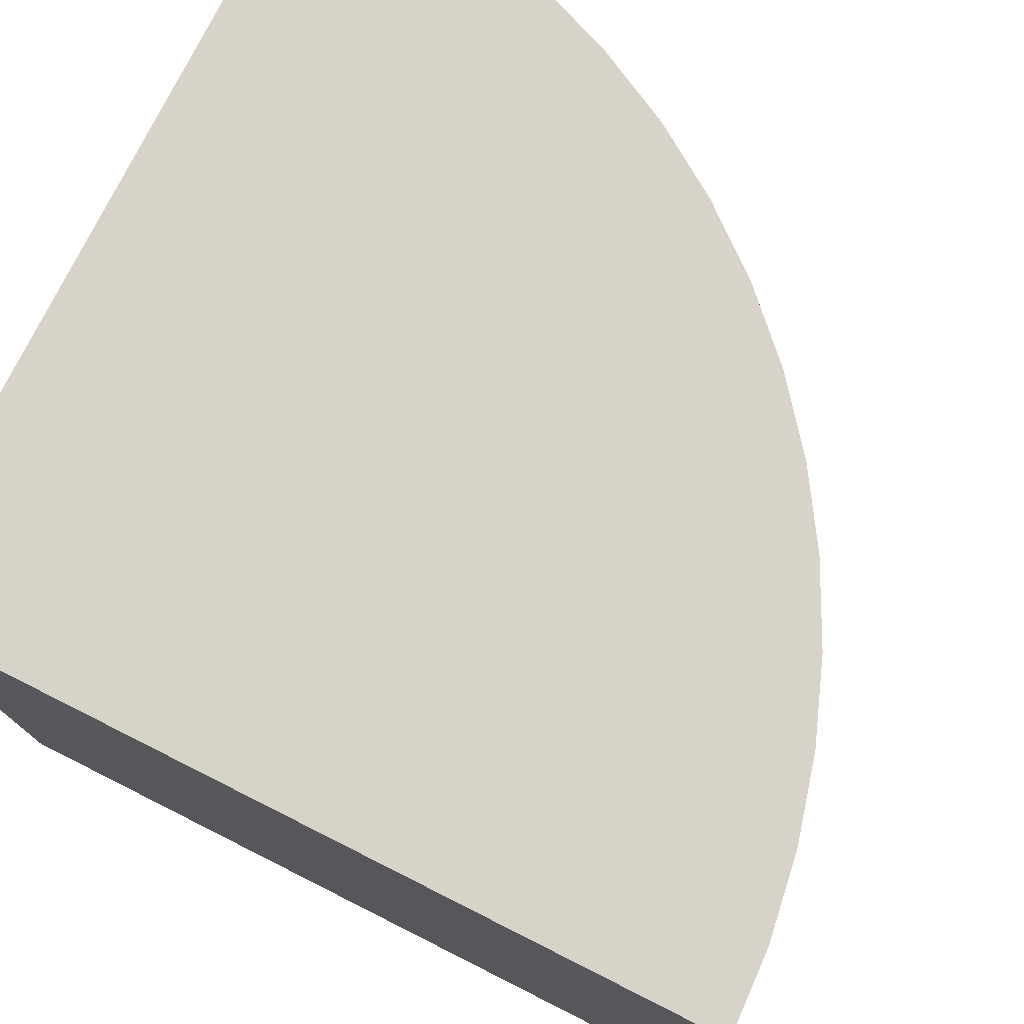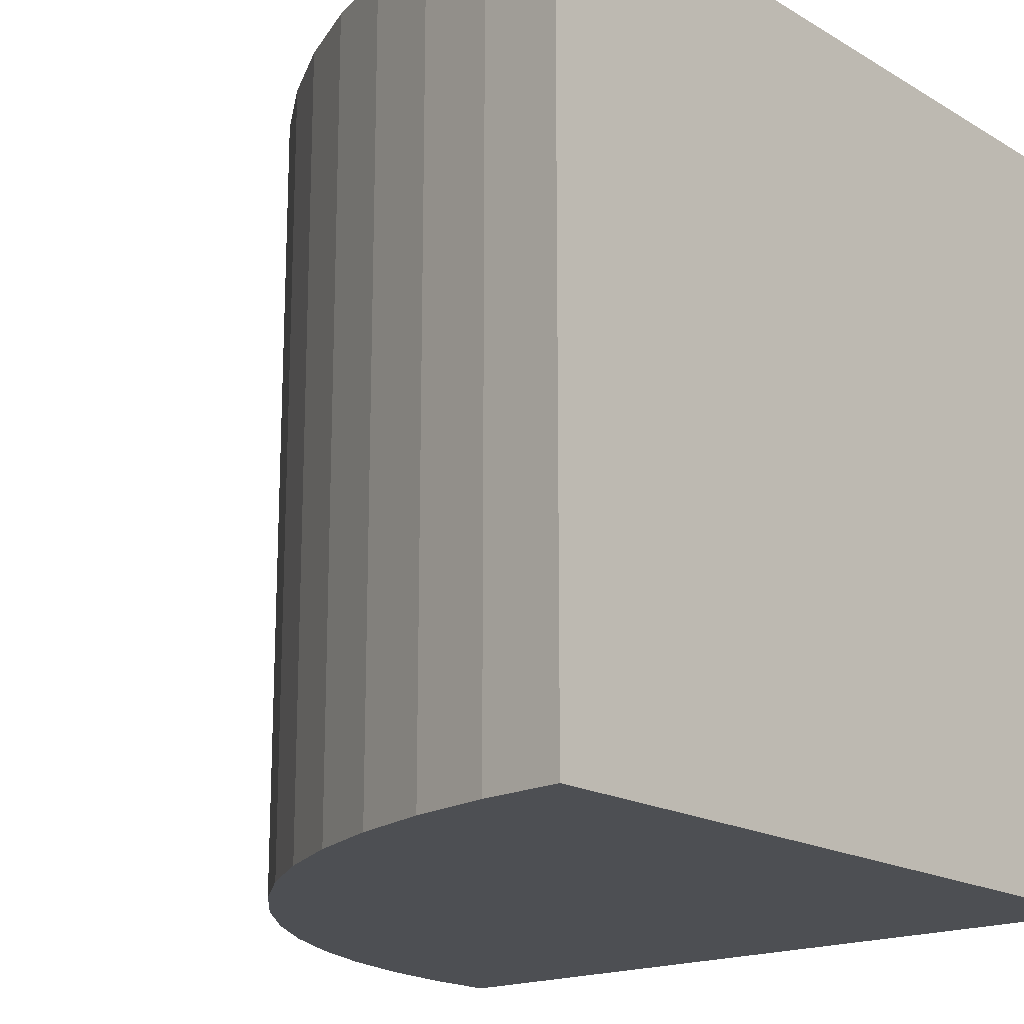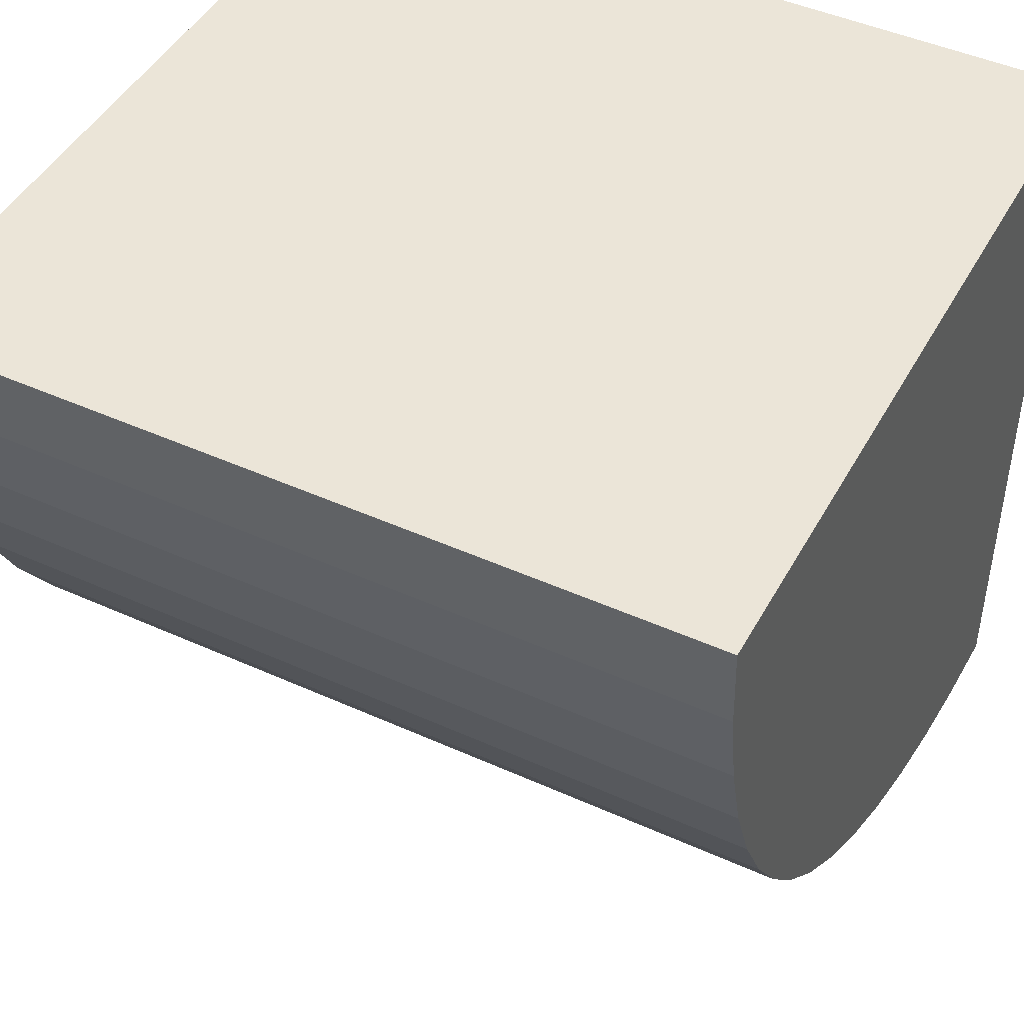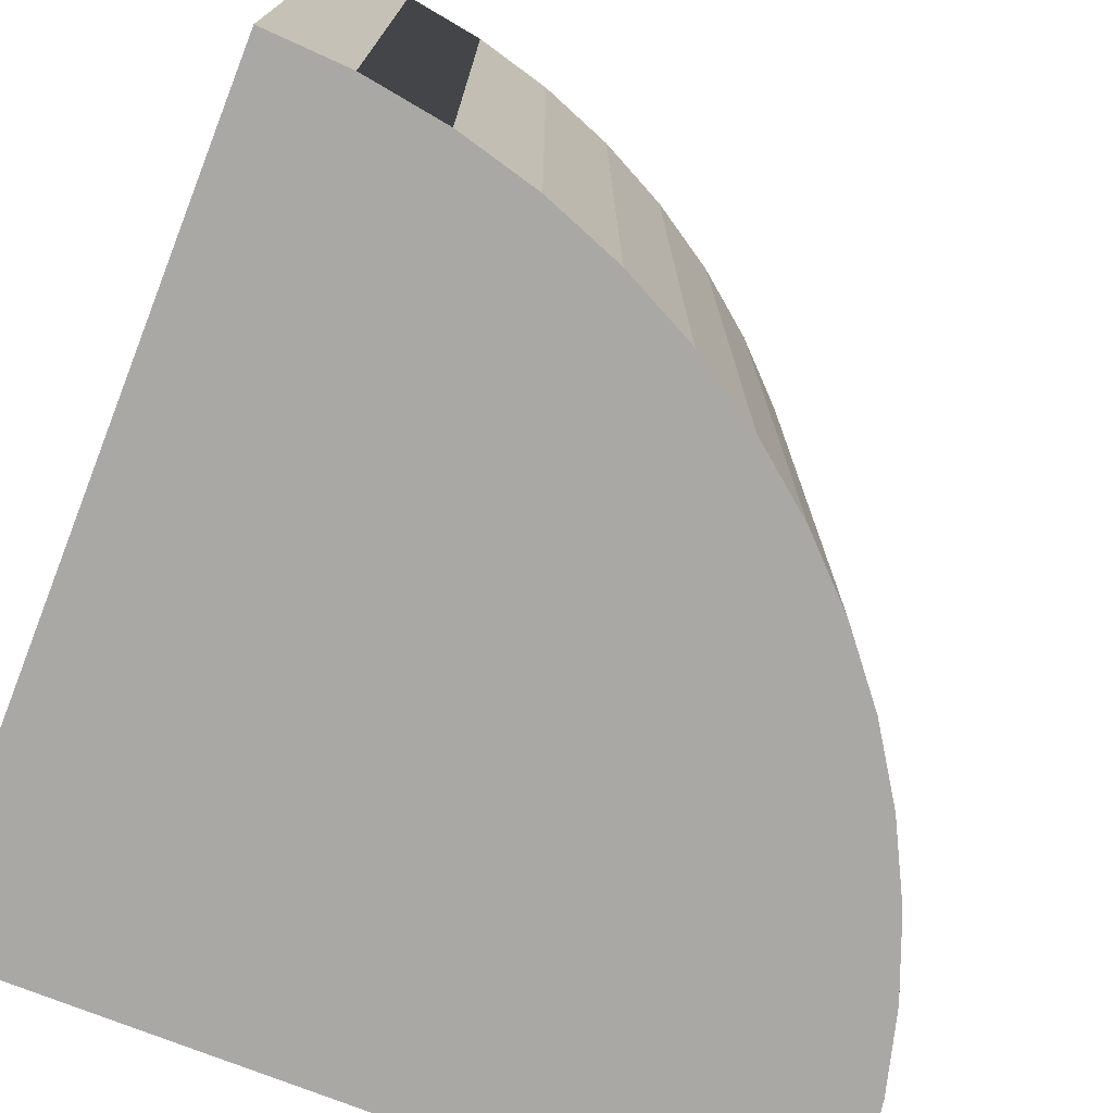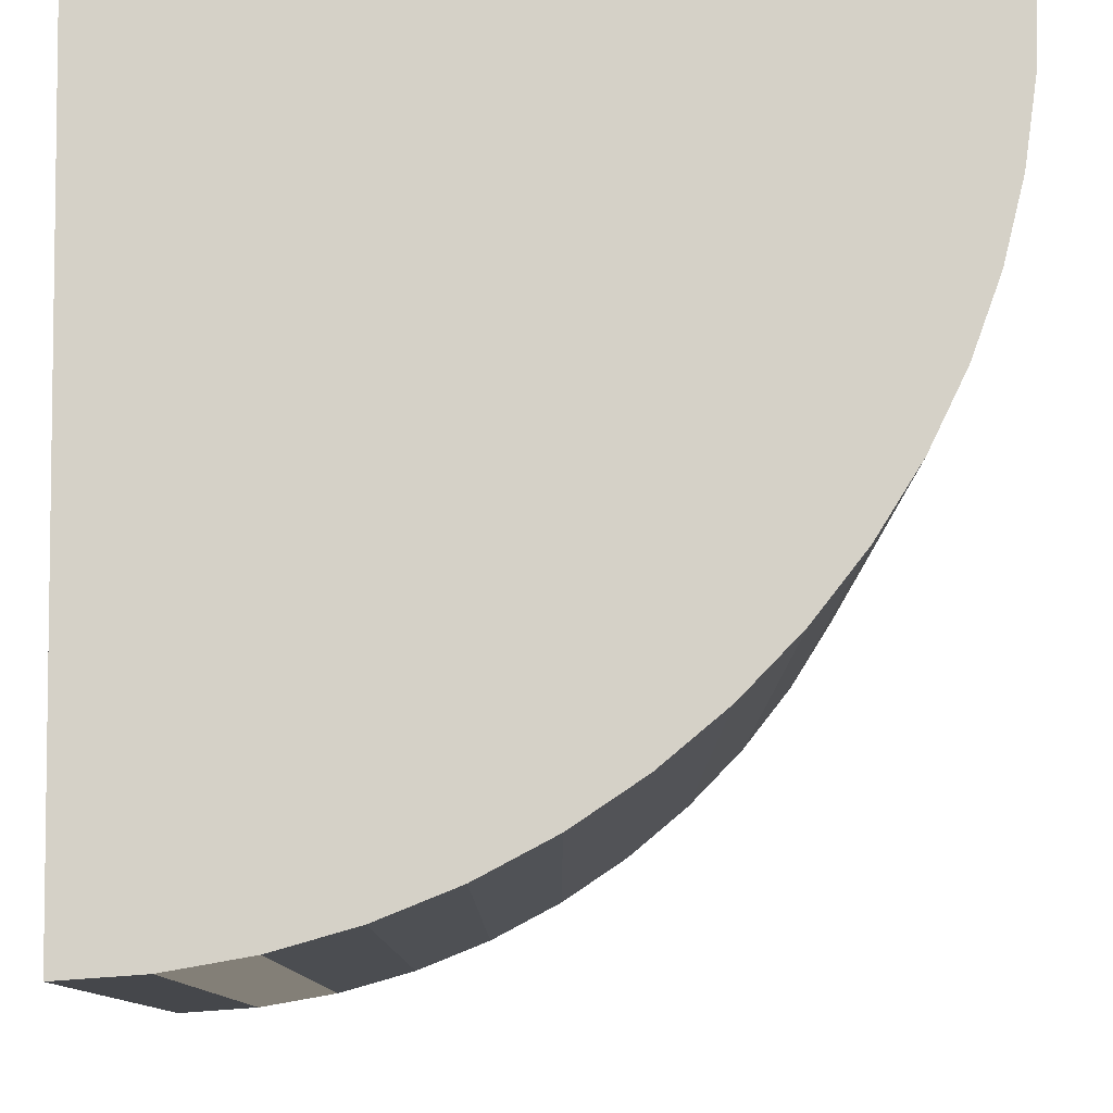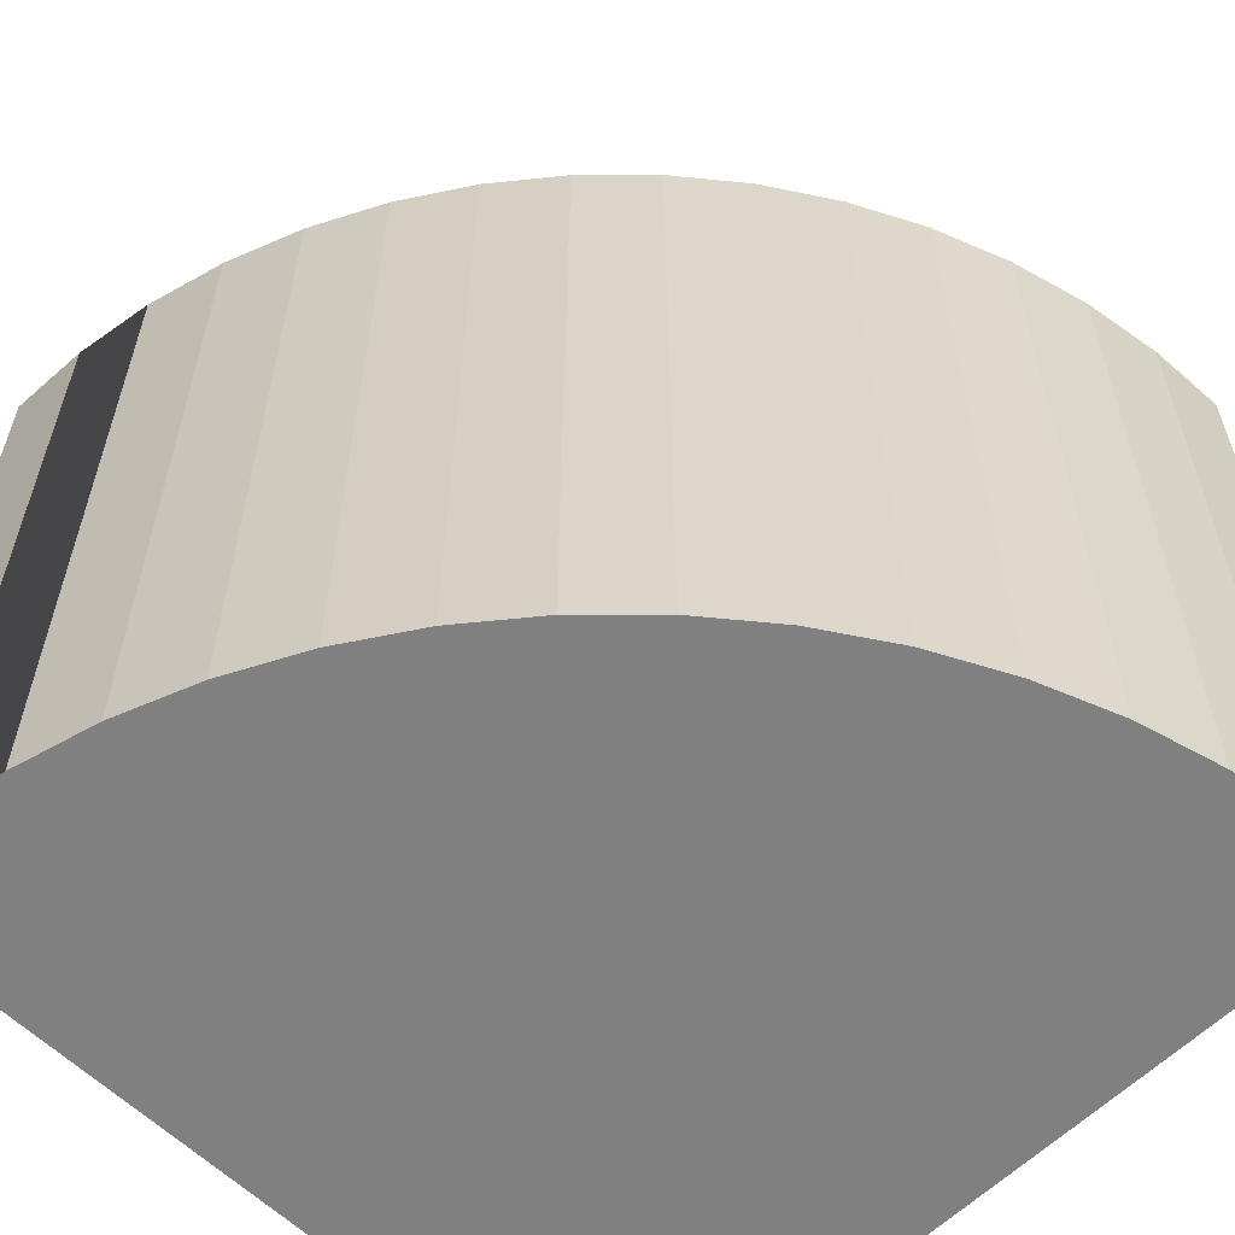
<metadata>
{"format":"obj","ext":"obj","renderer":"f3d","projection":"perspective","resolution":1024,"background":"white","views":[{"elev":76.8,"azim":116.7,"up":"+Y"},{"elev":-18.0,"azim":-48.7,"up":"+Y"},{"elev":45.9,"azim":-62.6,"up":"+Z"},{"elev":-75.1,"azim":158.6,"up":"+Y"},{"elev":79.3,"azim":179.0,"up":"+Y"},{"elev":-60.0,"azim":-134.9,"up":"+Y"}]}
</metadata>
<code>
v 0.5 -0.5 -0.5
v 0.3955 -0.5 -0.4945
v 0.2921 -0.5 -0.4781
v 0.191 -0.5 -0.4511
v 0.0933 -0.5 -0.4135
v 0 -0.5 -0.366
v -0.0878 -0.5 -0.309
v -0.1691 -0.5 -0.2431
v -0.2431 -0.5 -0.1691
v -0.309 -0.5 -0.0878
v -0.366 -0.5 0
v -0.4135 -0.5 0.0933
v -0.4511 -0.5 0.191
v -0.4781 -0.5 0.2921
v -0.4945 -0.5 0.3955
v -0.5 -0.5 0.5
v 0.5 0.5 -0.5
v 0.3955 0.5 -0.4945
v 0.2921 0.5 -0.4781
v 0.191 0.5 -0.4511
v 0.0933 0.5 -0.4135
v 0 0.5 -0.366
v -0.0878 0.5 -0.309
v -0.1691 0.5 -0.2431
v -0.2431 0.5 -0.1691
v -0.309 0.5 -0.0878
v -0.366 0.5 0
v -0.4135 0.5 0.0933
v -0.4511 0.5 0.191
v -0.4781 0.5 0.2921
v -0.4945 0.5 0.3955
v -0.5 0.5 0.5
v 0.5 -0.5 0.5
v 0.5 0.5 0.5
f 33 2 1
f 33 3 2
f 33 4 3
f 33 5 4
f 33 6 5
f 33 7 6
f 33 8 7
f 33 9 8
f 33 10 9
f 33 11 10
f 33 12 11
f 33 13 12
f 33 14 13
f 33 15 14
f 33 16 15
f 1 2 18 17
f 2 3 19 18
f 3 4 20 19
f 4 5 21 20
f 5 6 22 21
f 6 7 23 22
f 7 8 24 23
f 8 9 25 24
f 9 10 26 25
f 10 11 27 26
f 11 12 28 27
f 12 13 29 28
f 13 14 30 29
f 14 15 31 30
f 15 16 32 31
f 34 17 18
f 34 18 19
f 34 19 20
f 34 20 21
f 34 21 22
f 34 22 23
f 34 23 24
f 34 24 25
f 34 25 26
f 34 26 27
f 34 27 28
f 34 28 29
f 34 29 30
f 34 30 31
f 34 31 32
f 33 1 17 34
f 16 33 34 32

</code>
